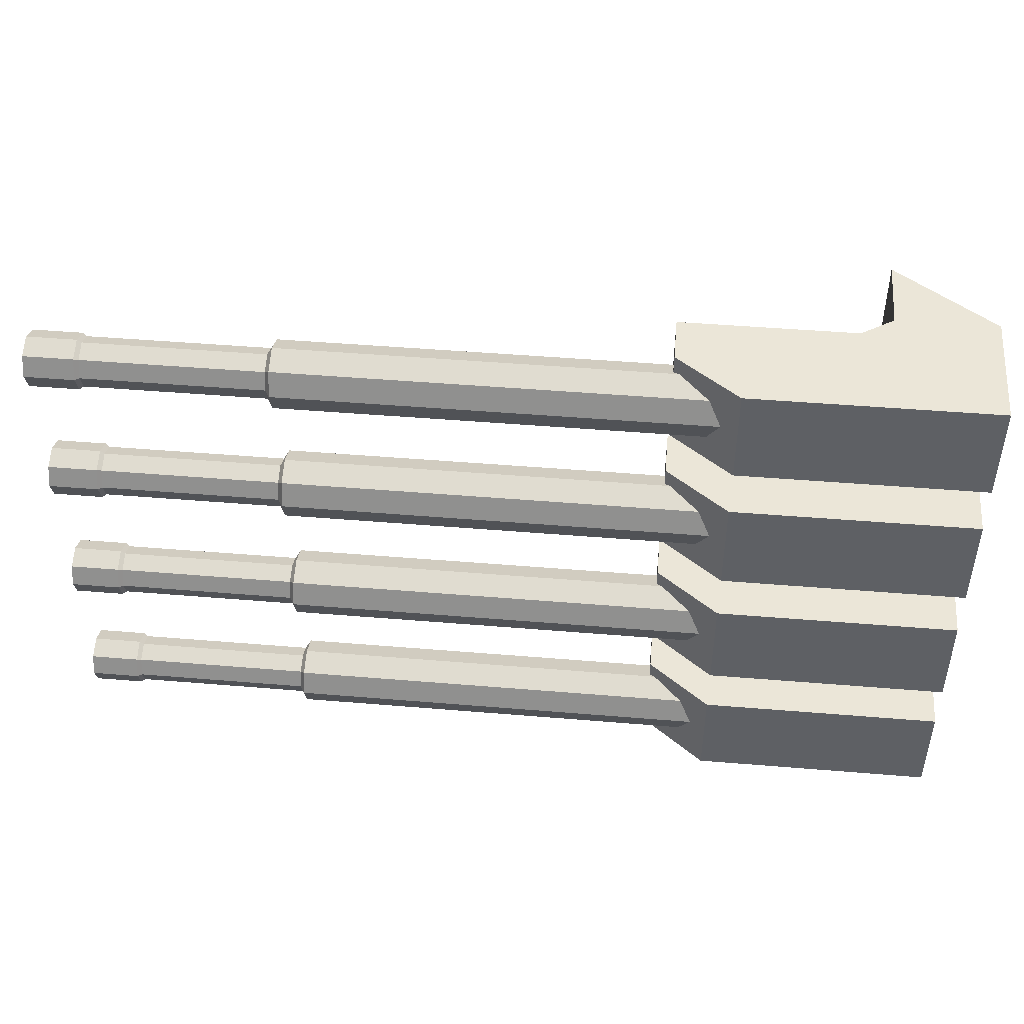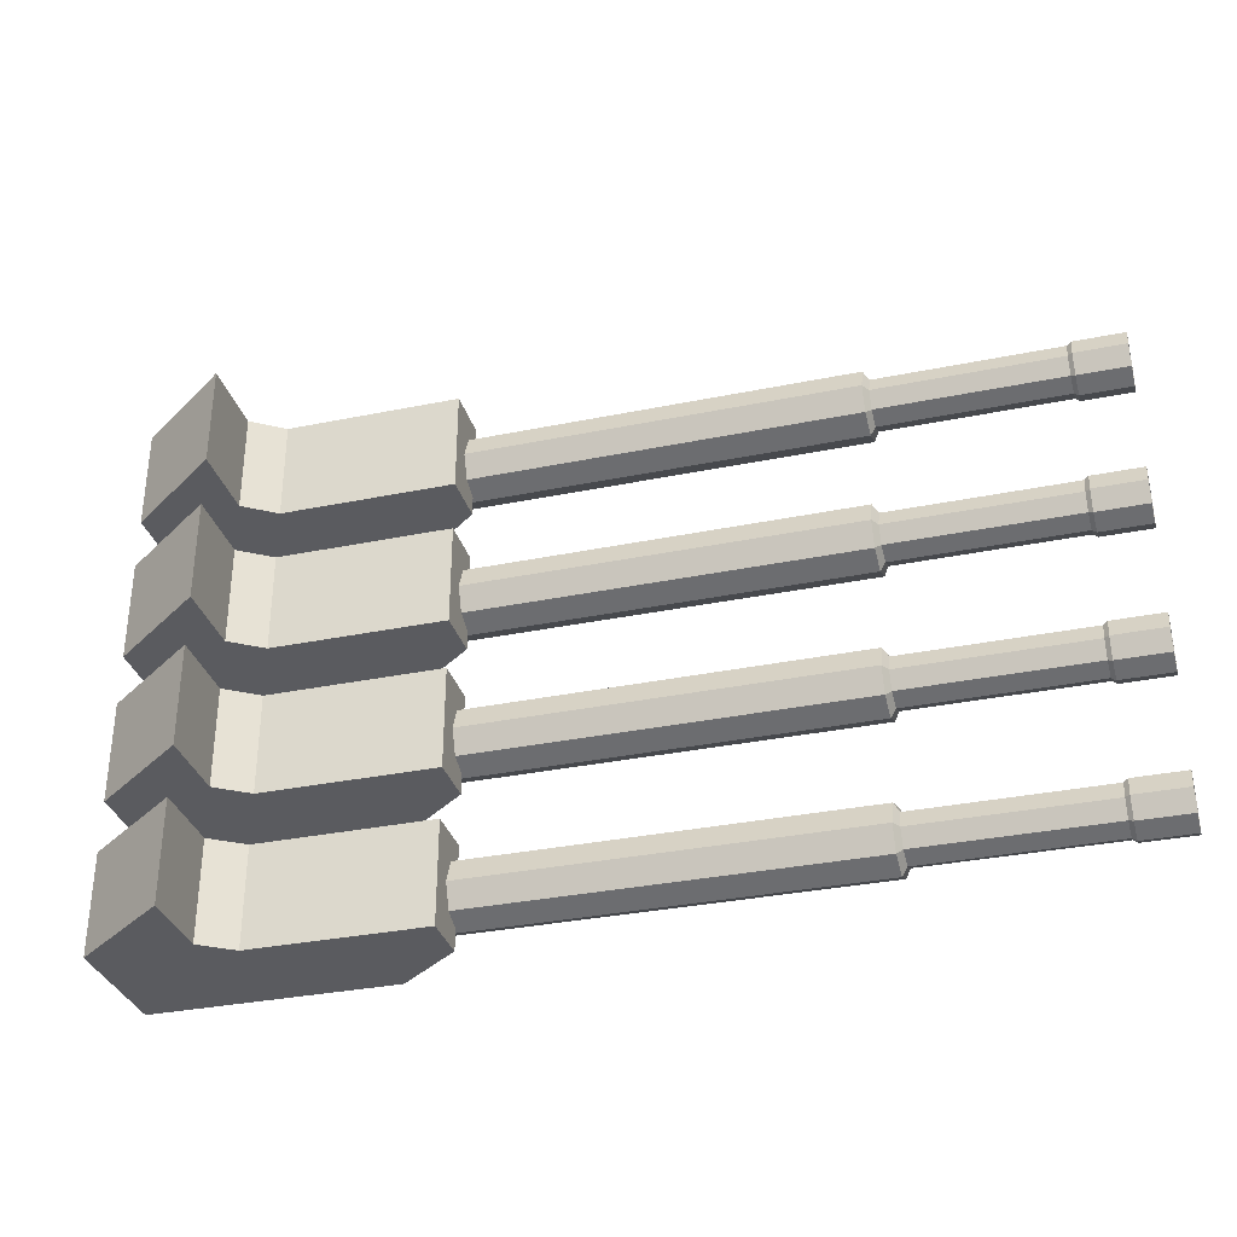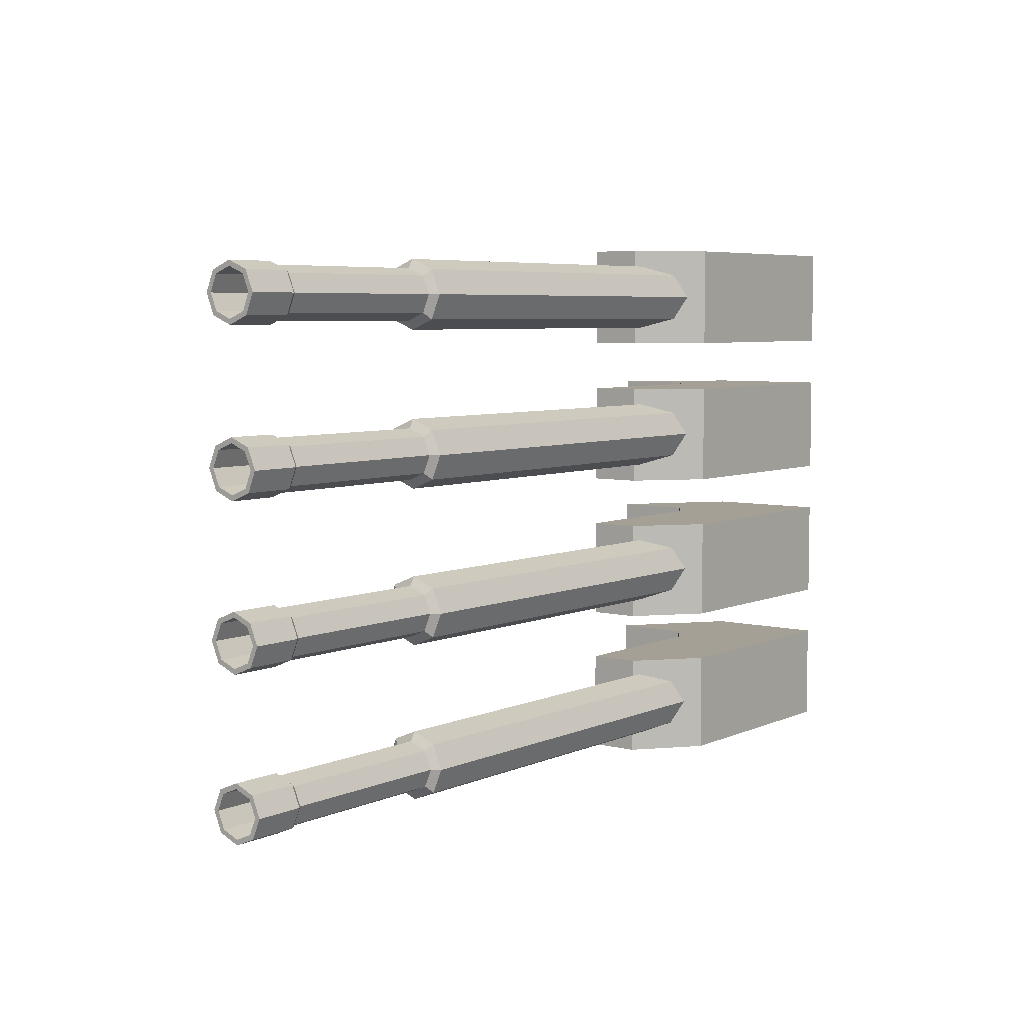
<metadata>
{"format":"obj","ext":"obj","renderer":"f3d","projection":"perspective","resolution":1024,"background":"white","views":[{"elev":46.4,"azim":-174.6,"up":"+Y"},{"elev":-33.1,"azim":15.7,"up":"+Y"},{"elev":5.7,"azim":127.3,"up":"+Y"}]}
</metadata>
<code>
o Cube.001_Cube.002
v 14.54 7.285 2.81
v 14.54 9.285 2.81
v 17.18 9.285 2.81
v 17.18 7.285 2.81
v 14.54 7.285 4.81
v 14.54 9.285 4.81
v 17.18 9.285 4.81
v 17.18 7.285 4.81
v 19.39 9.285 2.81
v 19.39 7.285 2.81
v 20.65 9.285 4.81
v 20.65 7.285 4.81
v 14.54 7.285 5.252
v 14.54 9.285 5.252
v 16.54 9.285 6.755
v 16.54 7.285 6.755
v 14.54 9.285 3.81
v 14.54 7.285 3.81
v 17.18 9.285 3.81
v 17.18 7.285 3.81
v 20.65 9.285 3.81
v 20.65 7.285 3.81
v 14.54 9.285 5.244
v 16.54 9.285 5.244
v 14.54 7.285 5.244
v 16.54 7.285 5.244
v 14.54 10.29 2.81
v 14.54 12.29 2.81
v 17.18 12.29 2.81
v 17.18 10.29 2.81
v 14.54 10.29 4.81
v 14.54 12.29 4.81
v 17.18 12.29 4.81
v 17.18 10.29 4.81
v 19.39 12.29 2.81
v 19.39 10.29 2.81
v 20.65 12.29 4.81
v 20.65 10.29 4.81
v 14.54 10.29 5.252
v 14.54 12.29 5.252
v 16.54 12.29 6.755
v 16.54 10.29 6.755
v 14.54 12.29 3.81
v 14.54 10.29 3.81
v 17.18 12.29 3.81
v 17.18 10.29 3.81
v 20.65 12.29 3.81
v 20.65 10.29 3.81
v 14.54 12.29 5.244
v 16.54 12.29 5.244
v 14.54 10.29 5.244
v 16.54 10.29 5.244
v 14.54 13.29 2.81
v 14.54 15.29 2.81
v 17.18 15.29 2.81
v 17.18 13.29 2.81
v 14.54 13.29 4.81
v 14.54 15.29 4.81
v 17.18 15.29 4.81
v 17.18 13.29 4.81
v 19.39 15.29 2.81
v 19.39 13.29 2.81
v 20.65 15.29 4.81
v 20.65 13.29 4.81
v 14.54 13.29 5.252
v 14.54 15.29 5.252
v 16.54 15.29 6.755
v 16.54 13.29 6.755
v 14.54 15.29 3.81
v 14.54 13.29 3.81
v 17.18 15.29 3.81
v 17.18 13.29 3.81
v 20.65 15.29 3.81
v 20.65 13.29 3.81
v 14.54 15.29 5.244
v 16.54 15.29 5.244
v 14.54 13.29 5.244
v 16.54 13.29 5.244
v 14.54 16.29 2.81
v 14.54 18.29 2.81
v 17.18 18.29 2.81
v 17.18 16.29 2.81
v 14.54 16.29 4.81
v 14.54 18.29 4.81
v 17.18 18.29 4.81
v 17.18 16.29 4.81
v 19.39 18.29 2.81
v 19.39 16.29 2.81
v 20.65 18.29 4.81
v 20.65 16.29 4.81
v 14.54 16.29 5.252
v 14.54 18.29 5.252
v 16.54 18.29 6.755
v 16.54 16.29 6.755
v 14.54 18.29 3.81
v 14.54 16.29 3.81
v 17.18 18.29 3.81
v 17.18 16.29 3.81
v 20.65 18.29 3.81
v 20.65 16.29 3.81
v 14.54 18.29 5.244
v 16.54 18.29 5.244
v 14.54 16.29 5.244
v 16.54 16.29 5.244
f 18 17 2 1
f 17 19 3 2
f 7 8 12 11
f 20 18 1 4
f 1 2 3 4
f 25 26 16 13
f 21 22 10 9
f 20 4 10 22
f 19 7 11 21
f 4 3 9 10
f 16 15 14 13
f 26 24 15 16
f 23 25 13 14
f 24 23 14 15
f 5 6 17 18
f 6 7 19 17
f 8 5 18 20
f 11 12 22 21
f 8 20 22 12
f 3 19 21 9
f 6 5 25 23
f 7 6 23 24
f 5 8 26 25
f 8 7 24 26
f 44 43 28 27
f 43 45 29 28
f 33 34 38 37
f 46 44 27 30
f 27 28 29 30
f 51 52 42 39
f 47 48 36 35
f 46 30 36 48
f 45 33 37 47
f 30 29 35 36
f 42 41 40 39
f 52 50 41 42
f 49 51 39 40
f 50 49 40 41
f 31 32 43 44
f 32 33 45 43
f 34 31 44 46
f 37 38 48 47
f 34 46 48 38
f 29 45 47 35
f 32 31 51 49
f 33 32 49 50
f 31 34 52 51
f 34 33 50 52
f 70 69 54 53
f 69 71 55 54
f 59 60 64 63
f 72 70 53 56
f 53 54 55 56
f 77 78 68 65
f 73 74 62 61
f 72 56 62 74
f 71 59 63 73
f 56 55 61 62
f 68 67 66 65
f 78 76 67 68
f 75 77 65 66
f 76 75 66 67
f 57 58 69 70
f 58 59 71 69
f 60 57 70 72
f 63 64 74 73
f 60 72 74 64
f 55 71 73 61
f 58 57 77 75
f 59 58 75 76
f 57 60 78 77
f 60 59 76 78
f 96 95 80 79
f 95 97 81 80
f 85 86 90 89
f 98 96 79 82
f 79 80 81 82
f 103 104 94 91
f 99 100 88 87
f 98 82 88 100
f 97 85 89 99
f 82 81 87 88
f 94 93 92 91
f 104 102 93 94
f 101 103 91 92
f 102 101 92 93
f 83 84 95 96
f 84 85 97 95
f 86 83 96 98
f 89 90 100 99
f 86 98 100 90
f 81 97 99 87
f 84 83 103 101
f 85 84 101 102
f 83 86 104 103
f 86 85 102 104
o Mesh.009_Mesh.000_Cylinder.003
v 17.16 8.317 3.719
v 17.16 7.852 3.252
v 17.16 7.658 3.718
v 17.16 8.318 3.059
v 17.16 8.784 3.253
v 17.16 8.977 3.72
v 17.16 8.783 4.186
v 17.16 8.316 4.378
v 17.16 7.85 4.184
v 33.01 7.785 3.723
v 33.01 7.785 3.723
v 33.01 7.946 3.338
v 33.01 7.946 3.338
v 33.01 8.332 3.178
v 33.01 8.332 3.178
v 33.01 8.718 3.339
v 33.01 8.718 3.339
v 33.01 8.877 3.725
v 33.01 8.877 3.725
v 33.01 8.717 4.111
v 33.01 8.717 4.111
v 33.01 8.33 4.27
v 33.01 8.33 4.27
v 33.01 7.945 4.11
v 33.01 7.945 4.11
v 28.24 7.668 3.722
v 28.24 7.862 3.256
v 28.24 8.328 3.063
v 28.24 8.794 3.257
v 28.24 8.986 3.724
v 28.24 8.793 4.19
v 28.24 8.326 4.382
v 28.24 7.86 4.188
v 28.34 7.841 3.722
v 28.34 7.984 3.379
v 28.34 8.328 3.237
v 28.34 8.671 3.38
v 28.34 8.813 3.724
v 28.34 8.67 4.067
v 28.34 8.326 4.209
v 28.34 7.983 4.066
v 33.01 7.885 3.724
v 33.01 8.016 3.408
v 33.01 8.332 3.278
v 33.01 8.647 3.409
v 33.01 8.777 3.725
v 33.01 8.646 4.04
v 33.01 8.331 4.17
v 33.01 8.015 4.039
v 25.7 7.928 3.721
v 25.69 8.044 4.002
v 25.69 8.324 4.119
v 25.69 8.605 4.003
v 25.69 8.722 3.722
v 25.69 8.606 3.441
v 25.69 8.325 3.325
v 25.7 8.045 3.44
v 25.69 8.325 3.722
v 31.94 7.844 3.723
v 31.94 7.987 3.38
v 31.94 8.331 3.238
v 31.94 8.675 3.381
v 31.94 8.816 3.725
v 31.94 8.673 4.068
v 31.94 8.33 4.21
v 31.94 7.986 4.067
v 32.02 7.784 3.723
v 32.02 7.945 3.337
v 32.02 8.331 3.178
v 32.02 8.717 3.339
v 32.02 8.876 3.725
v 32.02 8.716 4.111
v 32.02 8.33 4.27
v 32.02 7.944 4.109
v 17.16 11.31 3.719
v 17.16 10.84 3.252
v 17.16 10.65 3.718
v 17.16 11.31 3.059
v 17.16 11.77 3.253
v 17.16 11.97 3.72
v 17.16 11.77 4.186
v 17.16 11.31 4.378
v 17.16 10.84 4.184
v 33.01 10.77 3.723
v 33.01 10.77 3.723
v 33.01 10.94 3.338
v 33.01 10.94 3.338
v 33.01 11.32 3.178
v 33.01 11.32 3.178
v 33.01 11.71 3.339
v 33.01 11.71 3.339
v 33.01 11.87 3.725
v 33.01 11.87 3.725
v 33.01 11.71 4.111
v 33.01 11.71 4.111
v 33.01 11.32 4.27
v 33.01 11.32 4.27
v 33.01 10.93 4.11
v 33.01 10.93 4.11
v 28.24 10.66 3.722
v 28.24 10.85 3.256
v 28.24 11.32 3.063
v 28.24 11.78 3.257
v 28.24 11.98 3.724
v 28.24 11.78 4.19
v 28.24 11.32 4.382
v 28.24 10.85 4.188
v 28.34 10.83 3.722
v 28.34 10.97 3.379
v 28.34 11.32 3.237
v 28.34 11.66 3.38
v 28.34 11.8 3.724
v 28.34 11.66 4.067
v 28.34 11.32 4.209
v 28.34 10.97 4.066
v 33.01 10.87 3.724
v 33.01 11.01 3.408
v 33.01 11.32 3.278
v 33.01 11.64 3.409
v 33.01 11.77 3.725
v 33.01 11.64 4.04
v 33.01 11.32 4.17
v 33.01 11 4.039
v 25.7 10.92 3.721
v 25.69 11.03 4.002
v 25.69 11.31 4.119
v 25.69 11.59 4.003
v 25.69 11.71 3.722
v 25.69 11.6 3.441
v 25.69 11.32 3.325
v 25.7 11.03 3.44
v 25.69 11.31 3.722
v 31.94 10.83 3.723
v 31.94 10.98 3.38
v 31.94 11.32 3.238
v 31.94 11.66 3.381
v 31.94 11.81 3.725
v 31.94 11.66 4.068
v 31.94 11.32 4.21
v 31.94 10.98 4.067
v 32.02 10.77 3.723
v 32.02 10.93 3.337
v 32.02 11.32 3.178
v 32.02 11.71 3.339
v 32.02 11.87 3.725
v 32.02 11.71 4.111
v 32.02 11.32 4.27
v 32.02 10.93 4.109
v 17.16 14.3 3.719
v 17.16 13.83 3.252
v 17.16 13.64 3.718
v 17.16 14.3 3.059
v 17.16 14.76 3.253
v 17.16 14.96 3.72
v 17.16 14.76 4.186
v 17.16 14.3 4.378
v 17.16 13.83 4.184
v 33.01 13.76 3.723
v 33.01 13.76 3.723
v 33.01 13.93 3.338
v 33.01 13.93 3.338
v 33.01 14.31 3.178
v 33.01 14.31 3.178
v 33.01 14.7 3.339
v 33.01 14.7 3.339
v 33.01 14.86 3.725
v 33.01 14.86 3.725
v 33.01 14.7 4.111
v 33.01 14.7 4.111
v 33.01 14.31 4.27
v 33.01 14.31 4.27
v 33.01 13.92 4.11
v 33.01 13.92 4.11
v 28.24 13.65 3.722
v 28.24 13.84 3.256
v 28.24 14.31 3.063
v 28.24 14.77 3.257
v 28.24 14.97 3.724
v 28.24 14.77 4.19
v 28.24 14.31 4.382
v 28.24 13.84 4.188
v 28.34 13.82 3.722
v 28.34 13.96 3.379
v 28.34 14.31 3.237
v 28.34 14.65 3.38
v 28.34 14.79 3.724
v 28.34 14.65 4.067
v 28.34 14.31 4.209
v 28.34 13.96 4.066
v 33.01 13.86 3.724
v 33.01 14 3.408
v 33.01 14.31 3.278
v 33.01 14.63 3.409
v 33.01 14.76 3.725
v 33.01 14.63 4.04
v 33.01 14.31 4.17
v 33.01 13.99 4.039
v 25.7 13.91 3.721
v 25.69 14.02 4.002
v 25.69 14.3 4.119
v 25.69 14.58 4.003
v 25.69 14.7 3.722
v 25.69 14.59 3.441
v 25.69 14.3 3.325
v 25.7 14.02 3.44
v 25.69 14.3 3.722
v 31.94 13.82 3.723
v 31.94 13.97 3.38
v 31.94 14.31 3.238
v 31.94 14.65 3.381
v 31.94 14.8 3.725
v 31.94 14.65 4.068
v 31.94 14.31 4.21
v 31.94 13.97 4.067
v 32.02 13.76 3.723
v 32.02 13.92 3.337
v 32.02 14.31 3.178
v 32.02 14.7 3.339
v 32.02 14.86 3.725
v 32.02 14.7 4.111
v 32.02 14.31 4.27
v 32.02 13.92 4.109
v 17.16 17.29 3.719
v 17.16 16.82 3.252
v 17.16 16.63 3.718
v 17.16 17.29 3.059
v 17.16 17.75 3.253
v 17.16 17.95 3.72
v 17.16 17.75 4.186
v 17.16 17.28 4.378
v 17.16 16.82 4.184
v 33.01 16.75 3.723
v 33.01 16.75 3.723
v 33.01 16.91 3.338
v 33.01 16.91 3.338
v 33.01 17.3 3.178
v 33.01 17.3 3.178
v 33.01 17.69 3.339
v 33.01 17.69 3.339
v 33.01 17.85 3.725
v 33.01 17.85 3.725
v 33.01 17.69 4.111
v 33.01 17.69 4.111
v 33.01 17.3 4.27
v 33.01 17.3 4.27
v 33.01 16.91 4.11
v 33.01 16.91 4.11
v 28.24 16.64 3.722
v 28.24 16.83 3.256
v 28.24 17.3 3.063
v 28.24 17.76 3.257
v 28.24 17.96 3.724
v 28.24 17.76 4.19
v 28.24 17.29 4.382
v 28.24 16.83 4.188
v 28.34 16.81 3.722
v 28.34 16.95 3.379
v 28.34 17.3 3.237
v 28.34 17.64 3.38
v 28.34 17.78 3.724
v 28.34 17.64 4.067
v 28.34 17.3 4.209
v 28.34 16.95 4.066
v 33.01 16.85 3.724
v 33.01 16.99 3.408
v 33.01 17.3 3.278
v 33.01 17.62 3.409
v 33.01 17.75 3.725
v 33.01 17.61 4.04
v 33.01 17.3 4.17
v 33.01 16.98 4.039
v 25.7 16.9 3.721
v 25.69 17.01 4.002
v 25.69 17.29 4.119
v 25.69 17.57 4.003
v 25.69 17.69 3.722
v 25.69 17.57 3.441
v 25.69 17.29 3.325
v 25.7 17.01 3.44
v 25.69 17.29 3.722
v 31.94 16.81 3.723
v 31.94 16.96 3.38
v 31.94 17.3 3.238
v 31.94 17.64 3.381
v 31.94 17.79 3.725
v 31.94 17.64 4.068
v 31.94 17.3 4.21
v 31.94 16.95 4.067
v 32.02 16.75 3.723
v 32.02 16.91 3.337
v 32.02 17.3 3.178
v 32.02 17.69 3.339
v 32.02 17.85 3.725
v 32.02 17.68 4.111
v 32.02 17.3 4.27
v 32.02 16.91 4.109
f 105 106 107
f 105 108 106
f 105 109 108
f 105 110 109
f 105 111 110
f 105 112 111
f 105 113 112
f 105 107 113
f 114 115 116 117
f 117 116 118 119
f 119 118 120 121
f 121 120 122 123
f 123 122 124 125
f 125 124 126 127
f 127 126 128 129
f 115 114 129 128
f 130 107 106 131
f 131 106 108 132
f 132 108 109 133
f 133 109 110 134
f 134 110 111 135
f 135 111 112 136
f 136 112 113 137
f 107 130 137 113
f 138 130 131 139
f 139 131 132 140
f 140 132 133 141
f 141 133 134 142
f 142 134 135 143
f 143 135 136 144
f 144 136 137 145
f 130 138 145 137
f 146 114 117 147
f 119 148 147 117
f 121 149 148 119
f 123 150 149 121
f 125 151 150 123
f 127 152 151 125
f 129 153 152 127
f 114 146 153 129
f 153 146 154 155
f 152 153 155 156
f 151 152 156 157
f 150 151 157 158
f 149 150 158 159
f 148 149 159 160
f 147 148 160 161
f 146 147 161 154
f 154 162 155
f 155 162 156
f 156 162 157
f 157 162 158
f 158 162 159
f 159 162 160
f 160 162 161
f 161 162 154
f 163 138 139 164
f 164 139 140 165
f 165 140 141 166
f 166 141 142 167
f 167 142 143 168
f 168 143 144 169
f 169 144 145 170
f 138 163 170 145
f 115 171 172 116
f 171 163 164 172
f 116 172 173 118
f 172 164 165 173
f 118 173 174 120
f 173 165 166 174
f 120 174 175 122
f 174 166 167 175
f 122 175 176 124
f 175 167 168 176
f 124 176 177 126
f 176 168 169 177
f 126 177 178 128
f 177 169 170 178
f 163 171 178 170
f 171 115 128 178
f 179 180 181
f 179 182 180
f 179 183 182
f 179 184 183
f 179 185 184
f 179 186 185
f 179 187 186
f 179 181 187
f 188 189 190 191
f 191 190 192 193
f 193 192 194 195
f 195 194 196 197
f 197 196 198 199
f 199 198 200 201
f 201 200 202 203
f 189 188 203 202
f 204 181 180 205
f 205 180 182 206
f 206 182 183 207
f 207 183 184 208
f 208 184 185 209
f 209 185 186 210
f 210 186 187 211
f 181 204 211 187
f 212 204 205 213
f 213 205 206 214
f 214 206 207 215
f 215 207 208 216
f 216 208 209 217
f 217 209 210 218
f 218 210 211 219
f 204 212 219 211
f 220 188 191 221
f 193 222 221 191
f 195 223 222 193
f 197 224 223 195
f 199 225 224 197
f 201 226 225 199
f 203 227 226 201
f 188 220 227 203
f 227 220 228 229
f 226 227 229 230
f 225 226 230 231
f 224 225 231 232
f 223 224 232 233
f 222 223 233 234
f 221 222 234 235
f 220 221 235 228
f 228 236 229
f 229 236 230
f 230 236 231
f 231 236 232
f 232 236 233
f 233 236 234
f 234 236 235
f 235 236 228
f 237 212 213 238
f 238 213 214 239
f 239 214 215 240
f 240 215 216 241
f 241 216 217 242
f 242 217 218 243
f 243 218 219 244
f 212 237 244 219
f 189 245 246 190
f 245 237 238 246
f 190 246 247 192
f 246 238 239 247
f 192 247 248 194
f 247 239 240 248
f 194 248 249 196
f 248 240 241 249
f 196 249 250 198
f 249 241 242 250
f 198 250 251 200
f 250 242 243 251
f 200 251 252 202
f 251 243 244 252
f 237 245 252 244
f 245 189 202 252
f 253 254 255
f 253 256 254
f 253 257 256
f 253 258 257
f 253 259 258
f 253 260 259
f 253 261 260
f 253 255 261
f 262 263 264 265
f 265 264 266 267
f 267 266 268 269
f 269 268 270 271
f 271 270 272 273
f 273 272 274 275
f 275 274 276 277
f 263 262 277 276
f 278 255 254 279
f 279 254 256 280
f 280 256 257 281
f 281 257 258 282
f 282 258 259 283
f 283 259 260 284
f 284 260 261 285
f 255 278 285 261
f 286 278 279 287
f 287 279 280 288
f 288 280 281 289
f 289 281 282 290
f 290 282 283 291
f 291 283 284 292
f 292 284 285 293
f 278 286 293 285
f 294 262 265 295
f 267 296 295 265
f 269 297 296 267
f 271 298 297 269
f 273 299 298 271
f 275 300 299 273
f 277 301 300 275
f 262 294 301 277
f 301 294 302 303
f 300 301 303 304
f 299 300 304 305
f 298 299 305 306
f 297 298 306 307
f 296 297 307 308
f 295 296 308 309
f 294 295 309 302
f 302 310 303
f 303 310 304
f 304 310 305
f 305 310 306
f 306 310 307
f 307 310 308
f 308 310 309
f 309 310 302
f 311 286 287 312
f 312 287 288 313
f 313 288 289 314
f 314 289 290 315
f 315 290 291 316
f 316 291 292 317
f 317 292 293 318
f 286 311 318 293
f 263 319 320 264
f 319 311 312 320
f 264 320 321 266
f 320 312 313 321
f 266 321 322 268
f 321 313 314 322
f 268 322 323 270
f 322 314 315 323
f 270 323 324 272
f 323 315 316 324
f 272 324 325 274
f 324 316 317 325
f 274 325 326 276
f 325 317 318 326
f 311 319 326 318
f 319 263 276 326
f 327 328 329
f 327 330 328
f 327 331 330
f 327 332 331
f 327 333 332
f 327 334 333
f 327 335 334
f 327 329 335
f 336 337 338 339
f 339 338 340 341
f 341 340 342 343
f 343 342 344 345
f 345 344 346 347
f 347 346 348 349
f 349 348 350 351
f 337 336 351 350
f 352 329 328 353
f 353 328 330 354
f 354 330 331 355
f 355 331 332 356
f 356 332 333 357
f 357 333 334 358
f 358 334 335 359
f 329 352 359 335
f 360 352 353 361
f 361 353 354 362
f 362 354 355 363
f 363 355 356 364
f 364 356 357 365
f 365 357 358 366
f 366 358 359 367
f 352 360 367 359
f 368 336 339 369
f 341 370 369 339
f 343 371 370 341
f 345 372 371 343
f 347 373 372 345
f 349 374 373 347
f 351 375 374 349
f 336 368 375 351
f 375 368 376 377
f 374 375 377 378
f 373 374 378 379
f 372 373 379 380
f 371 372 380 381
f 370 371 381 382
f 369 370 382 383
f 368 369 383 376
f 376 384 377
f 377 384 378
f 378 384 379
f 379 384 380
f 380 384 381
f 381 384 382
f 382 384 383
f 383 384 376
f 385 360 361 386
f 386 361 362 387
f 387 362 363 388
f 388 363 364 389
f 389 364 365 390
f 390 365 366 391
f 391 366 367 392
f 360 385 392 367
f 337 393 394 338
f 393 385 386 394
f 338 394 395 340
f 394 386 387 395
f 340 395 396 342
f 395 387 388 396
f 342 396 397 344
f 396 388 389 397
f 344 397 398 346
f 397 389 390 398
f 346 398 399 348
f 398 390 391 399
f 348 399 400 350
f 399 391 392 400
f 385 393 400 392
f 393 337 350 400

</code>
